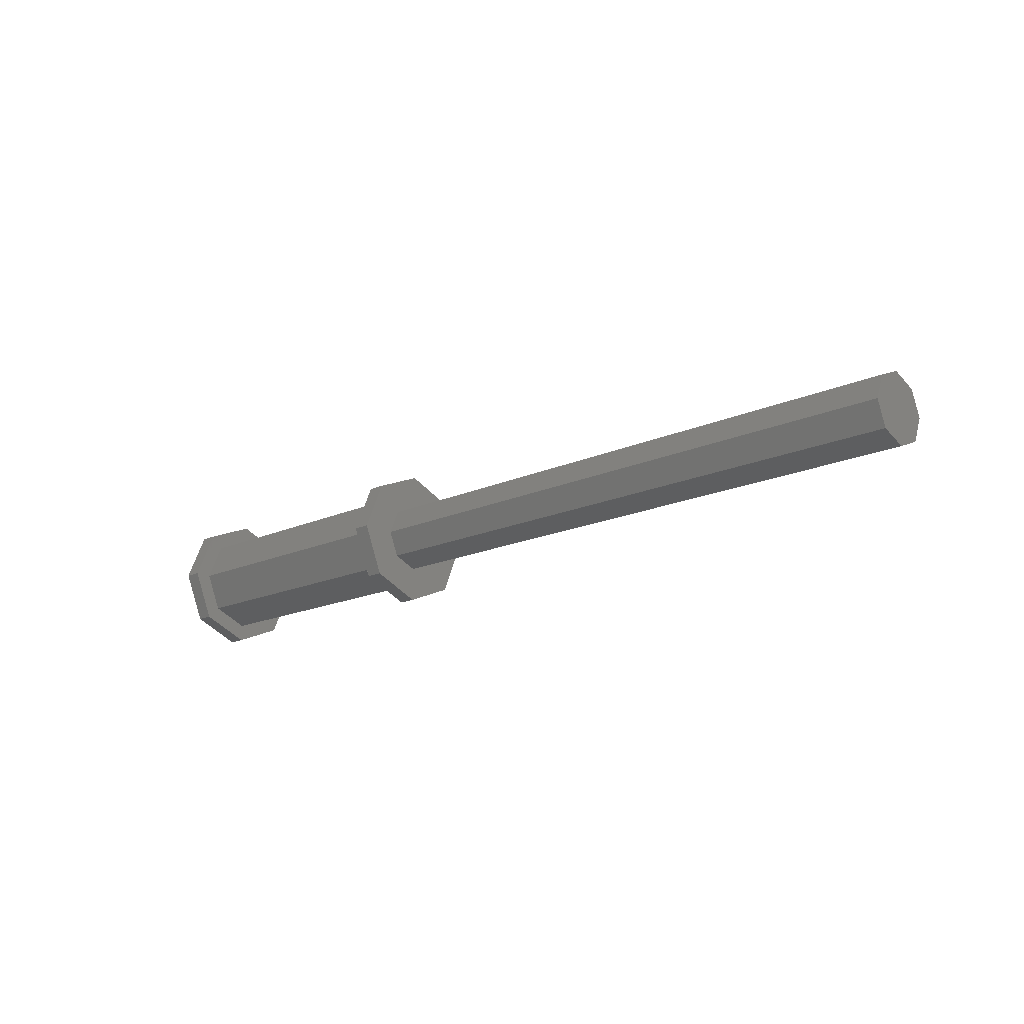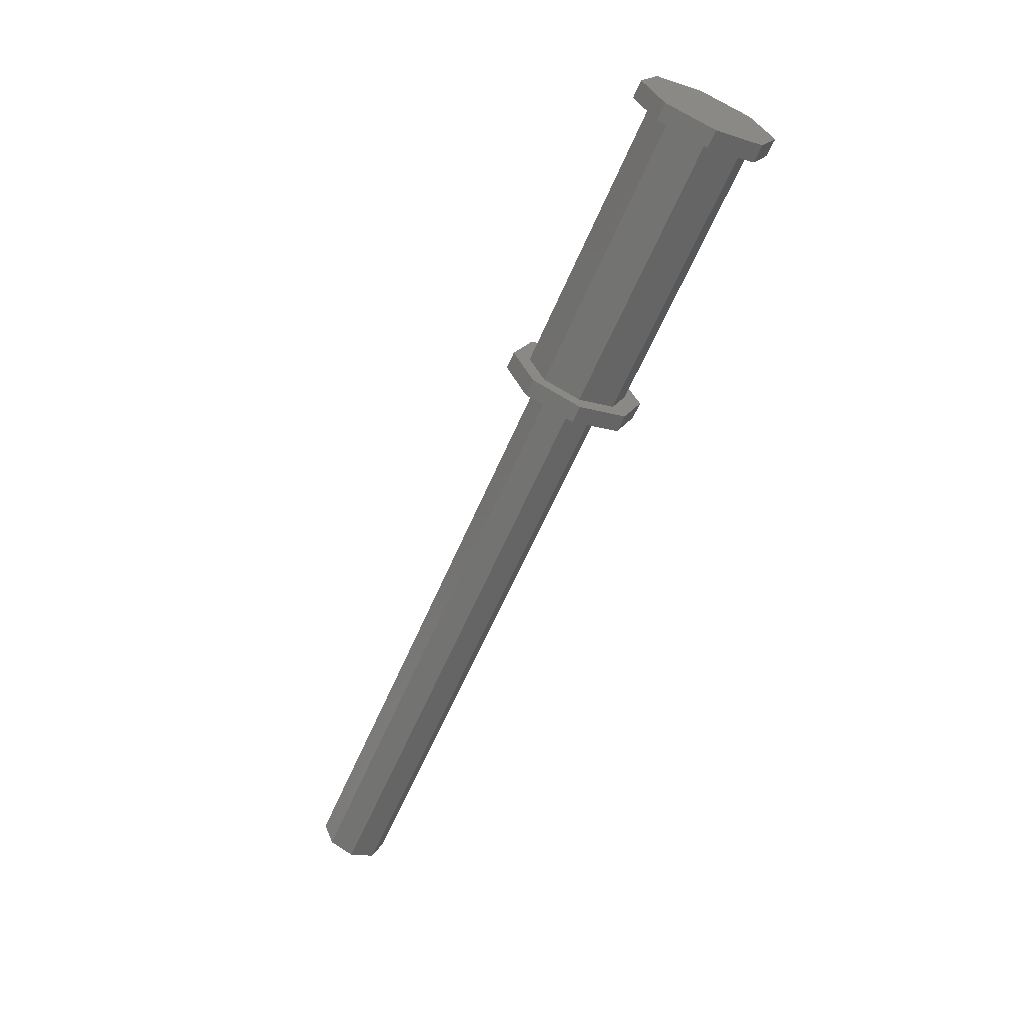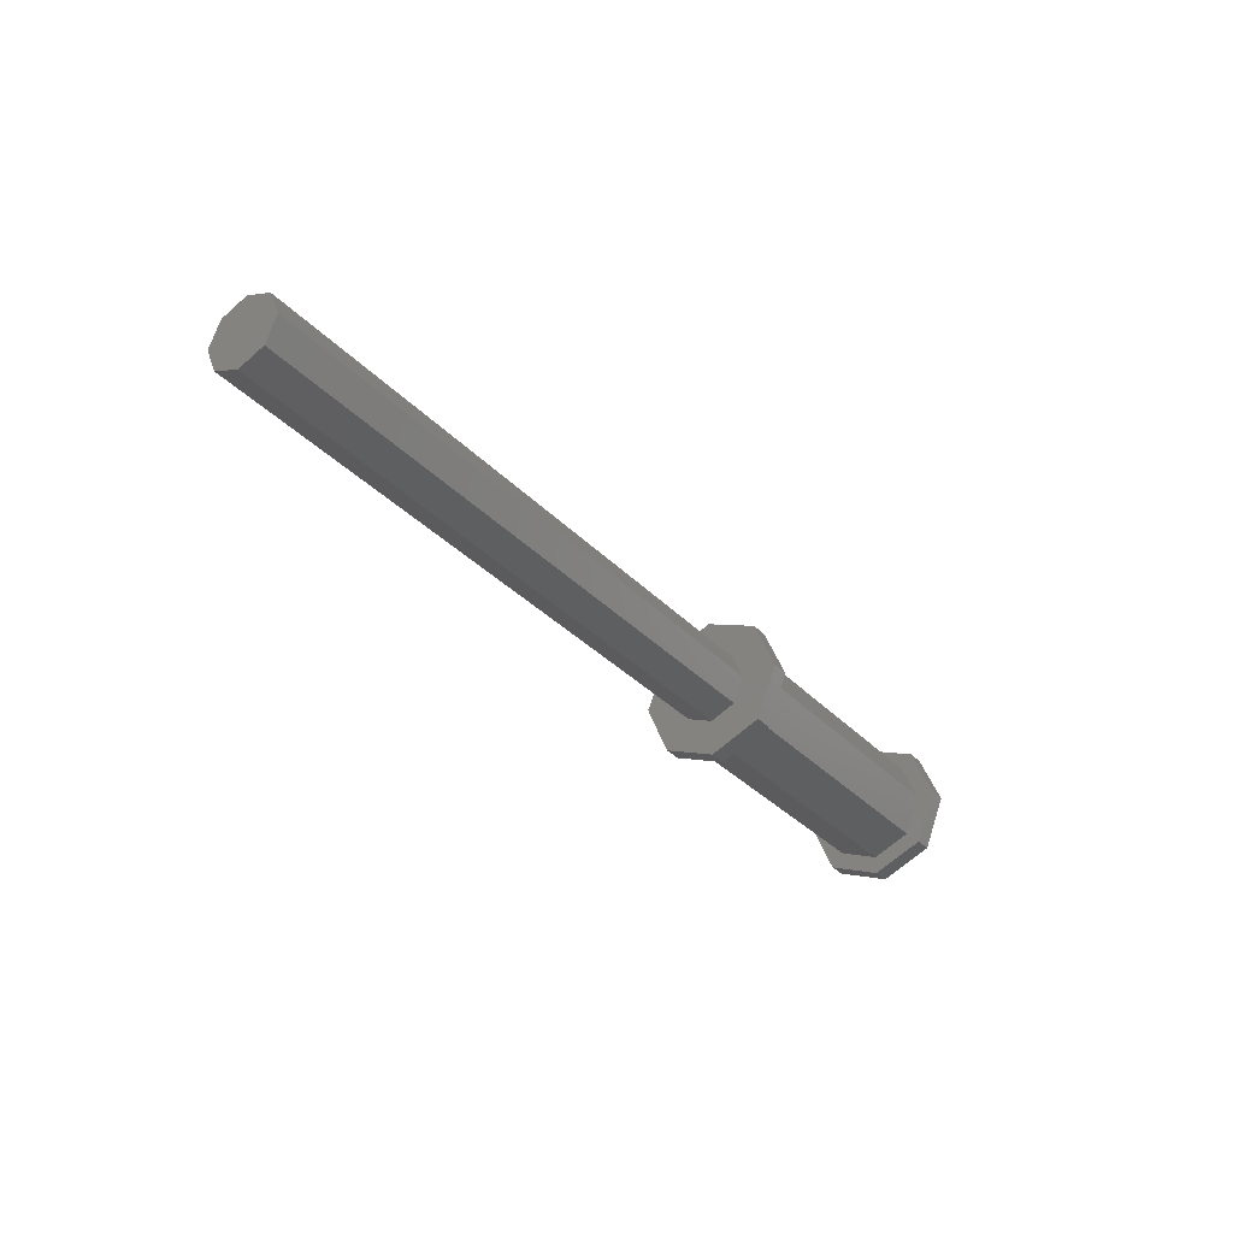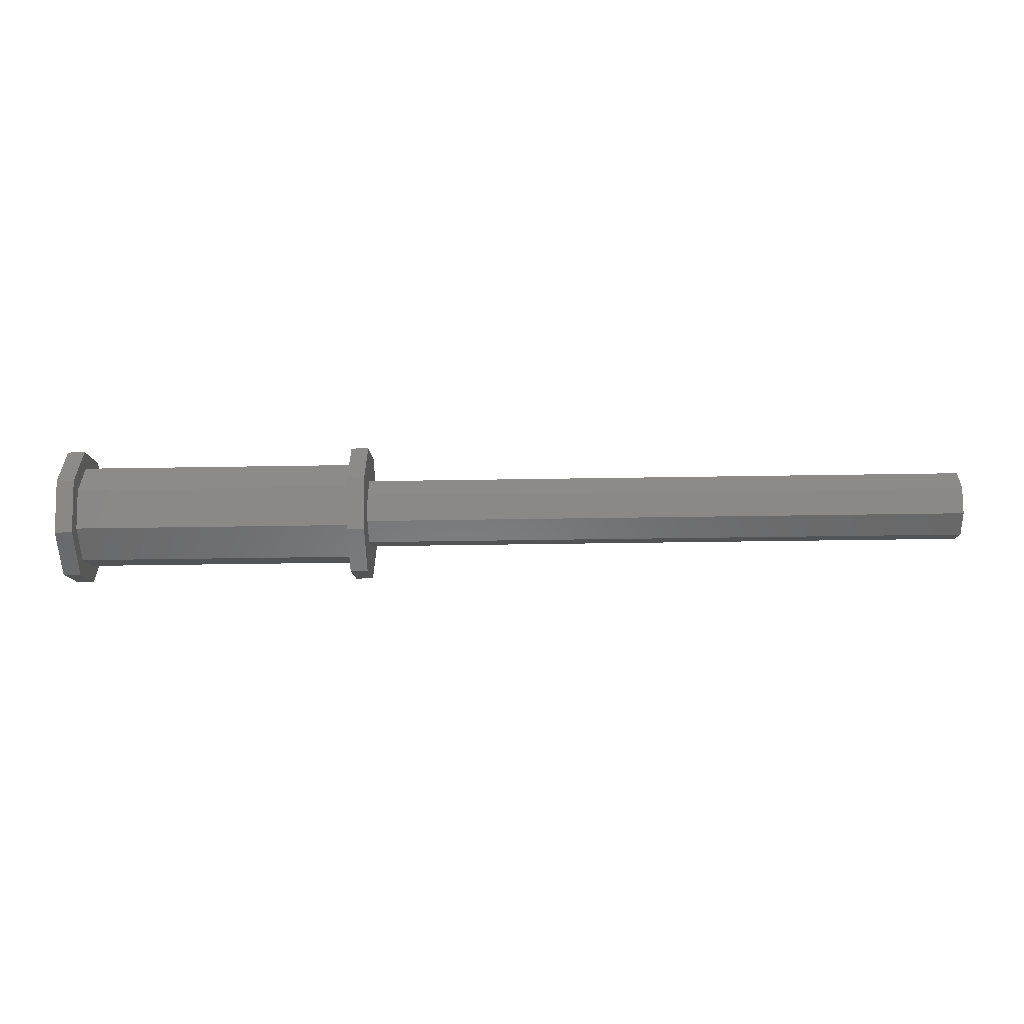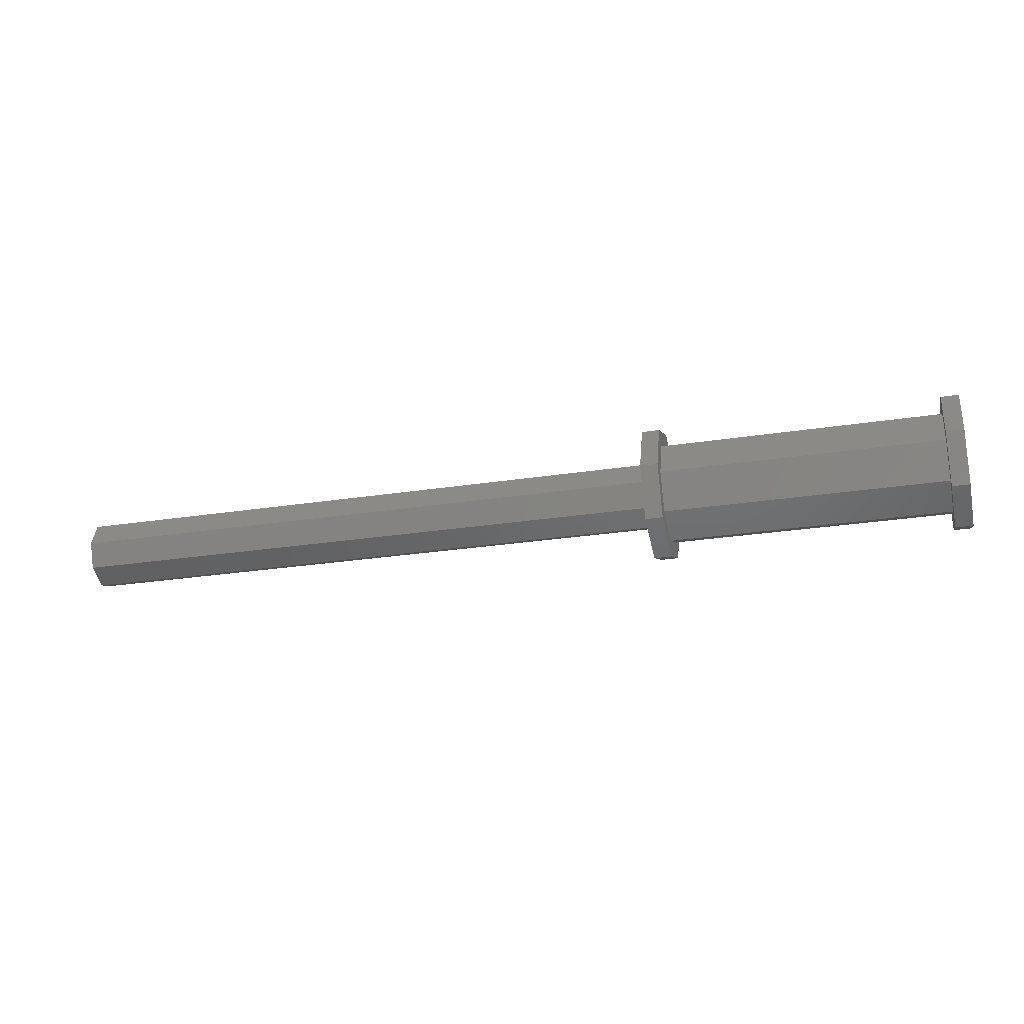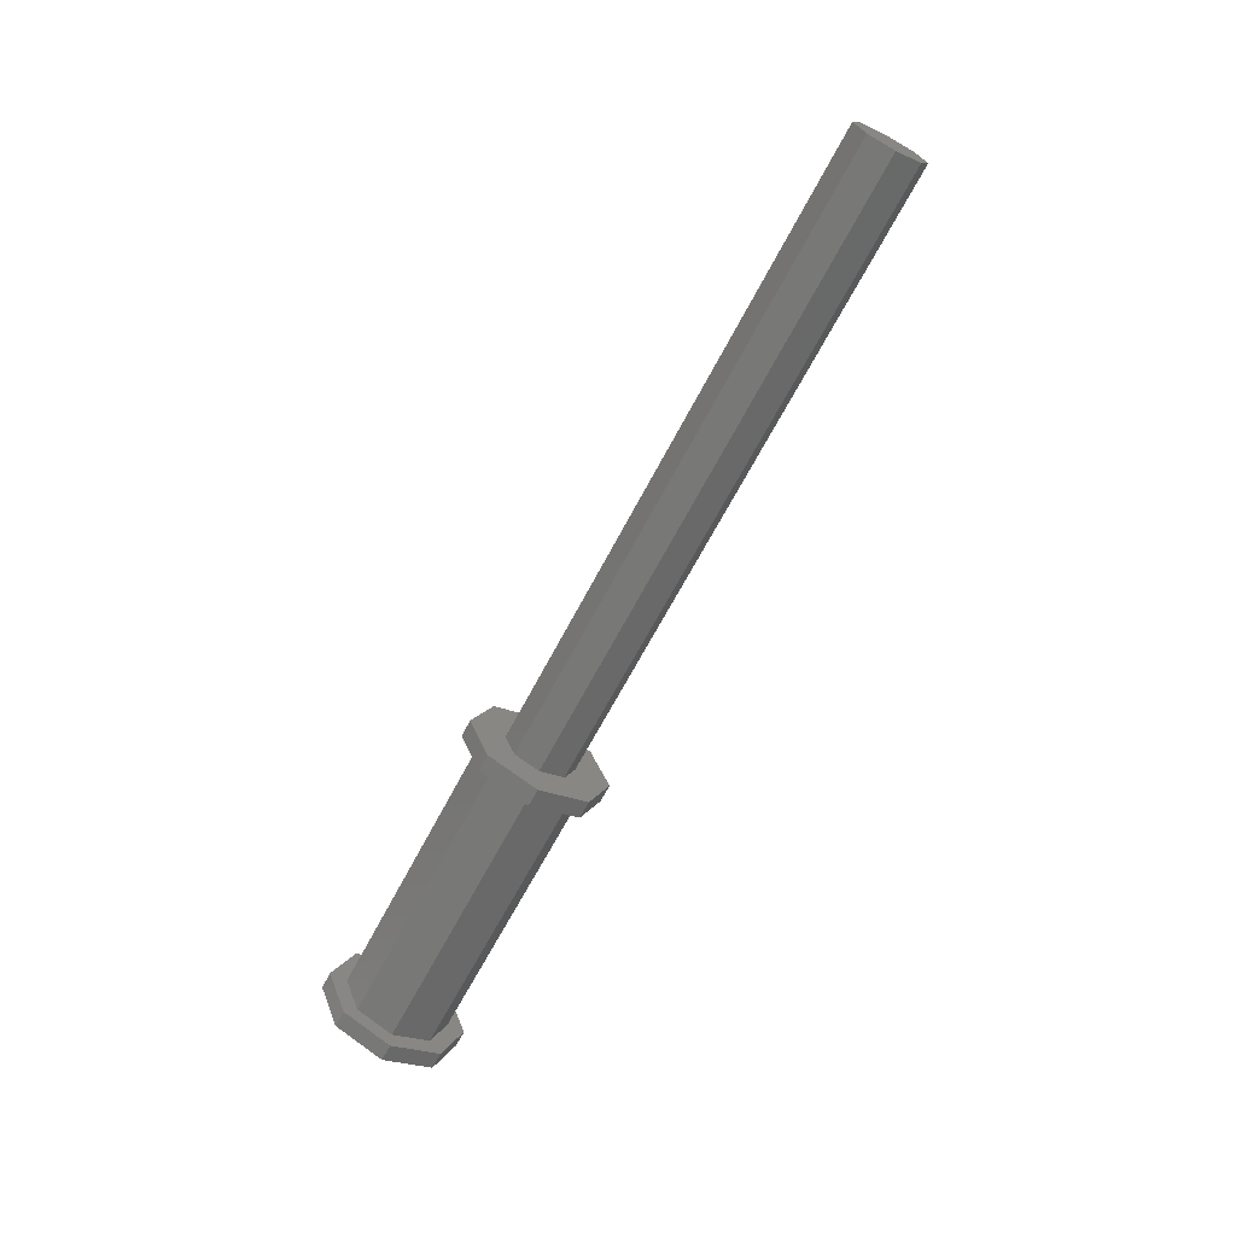
<metadata>
{"format":"stl","ext":"stl","renderer":"f3d","projection":"perspective","resolution":1024,"background":"white","views":[{"elev":-16.7,"azim":-137.0,"up":"+Z"},{"elev":-62.2,"azim":66.6,"up":"+Z"},{"elev":-33.0,"azim":-54.4,"up":"+Y"},{"elev":-32.8,"azim":-178.6,"up":"+Y"},{"elev":-26.5,"azim":13.8,"up":"+Y"},{"elev":-66.9,"azim":-117.8,"up":"+Y"}]}
</metadata>
<code>
# stl→obj: 64 verts, 124 faces
v 0.9 0.07071 -0.07071
v 0.9 0.075 0
v 0.9 0.1 0
v 0.9 0.05303 -0.05303
v 0.9 0 -0.1
v 0.9 0 -0.075
v 0.9 -0.05303 -0.05303
v 0.9 -0.07071 -0.07071
v 0.9 -0.075 0
v 0.9 -0.1 0
v 0.9 0.07071 0.07071
v 0.9 0.05303 0.05303
v 0.9 0 0.075
v 0.9 0 0.1
v 0.9 -0.05303 0.05303
v 0.9 -0.07071 0.07071
v 0.5 0.07071 0.07071
v 0.5 0.075 0
v 0.5 0.1 0
v 0.5 0.05303 0.05303
v 0.5 0 0.1
v 0.5 0 0.075
v 0.5 -0.05303 0.05303
v 0.5 -0.07071 0.07071
v 0.5 -0.075 0
v 0.5 -0.1 0
v 0.5 0.07071 -0.07071
v 0.5 0.05303 -0.05303
v 0.5 0 -0.075
v 0.5 0 -0.1
v 0.5 -0.05303 -0.05303
v 0.5 -0.07071 -0.07071
v 0.475 0 0.1
v 0.475 -0.07071 0.07071
v 0.925 -0.07071 0.07071
v 0.925 0 0.1
v 0.925 0.07071 -0.07071
v 0.925 0.1 0
v 0.475 0.1 0
v 0.475 0.07071 -0.07071
v 0.475 0 -0.1
v 0.925 0 -0.1
v 0.925 -0.07071 -0.07071
v 0.475 -0.07071 -0.07071
v 0.475 -0.1 0
v 0.925 -0.1 0
v 0.925 0.07071 0.07071
v 0.475 0.07071 0.07071
v 0.475 0.05 0
v 0.475 0.03535 -0.03535
v 0.475 0 -0.05
v 0.475 -0.03535 -0.03535
v 0.475 -0.05 0
v 0.475 0.03535 0.03535
v 0.475 0 0.05
v 0.475 -0.03535 0.03535
v -0.4 0 0.05
v -0.4 -0.03535 0.03535
v -0.4 -0.03535 -0.03535
v -0.4 0 -0.05
v -0.4 0.03535 0.03535
v -0.4 0.05 0
v -0.4 0.03535 -0.03535
v -0.4 -0.05 0
f 1 2 3
f 1 4 2
f 5 4 1
f 5 6 4
f 5 7 6
f 8 7 5
f 8 9 7
f 9 8 10
f 2 11 3
f 12 11 2
f 13 11 12
f 13 14 11
f 15 14 13
f 15 16 14
f 9 16 15
f 16 9 10
f 17 18 19
f 17 20 18
f 21 20 17
f 21 22 20
f 21 23 22
f 24 23 21
f 24 25 23
f 25 24 26
f 18 27 19
f 28 27 18
f 29 27 28
f 29 30 27
f 31 30 29
f 31 32 30
f 25 32 31
f 32 25 26
f 31 6 7
f 6 31 29
f 4 18 2
f 18 4 28
f 29 4 6
f 4 29 28
f 2 20 12
f 20 2 18
f 20 13 12
f 13 20 22
f 31 9 25
f 9 31 7
f 22 15 13
f 15 22 23
f 25 15 23
f 15 25 9
f 33 24 21
f 24 33 34
f 14 35 36
f 35 14 16
f 37 3 38
f 3 37 1
f 27 39 19
f 39 27 40
f 41 27 30
f 27 41 40
f 5 37 42
f 37 5 1
f 8 42 43
f 42 8 5
f 44 30 32
f 30 44 41
f 45 24 34
f 24 45 26
f 10 35 16
f 35 10 46
f 38 11 47
f 11 38 3
f 19 48 17
f 48 19 39
f 11 36 47
f 36 11 14
f 48 21 17
f 21 48 33
f 8 46 10
f 46 8 43
f 44 26 45
f 26 44 32
f 47 37 38
f 36 37 47
f 36 42 37
f 35 42 36
f 35 43 42
f 43 35 46
f 49 39 40
f 39 49 48
f 40 50 49
f 41 50 40
f 41 51 50
f 41 52 51
f 52 44 53
f 44 52 41
f 54 48 49
f 55 48 54
f 55 33 48
f 56 33 55
f 56 34 33
f 53 34 56
f 45 53 44
f 53 45 34
f 57 56 55
f 56 57 58
f 59 51 52
f 51 59 60
f 49 61 54
f 61 49 62
f 60 50 51
f 50 60 63
f 50 62 49
f 62 50 63
f 61 55 54
f 55 61 57
f 64 56 58
f 56 64 53
f 59 53 64
f 53 59 52
f 63 61 62
f 60 61 63
f 60 57 61
f 59 57 60
f 59 58 57
f 58 59 64

</code>
